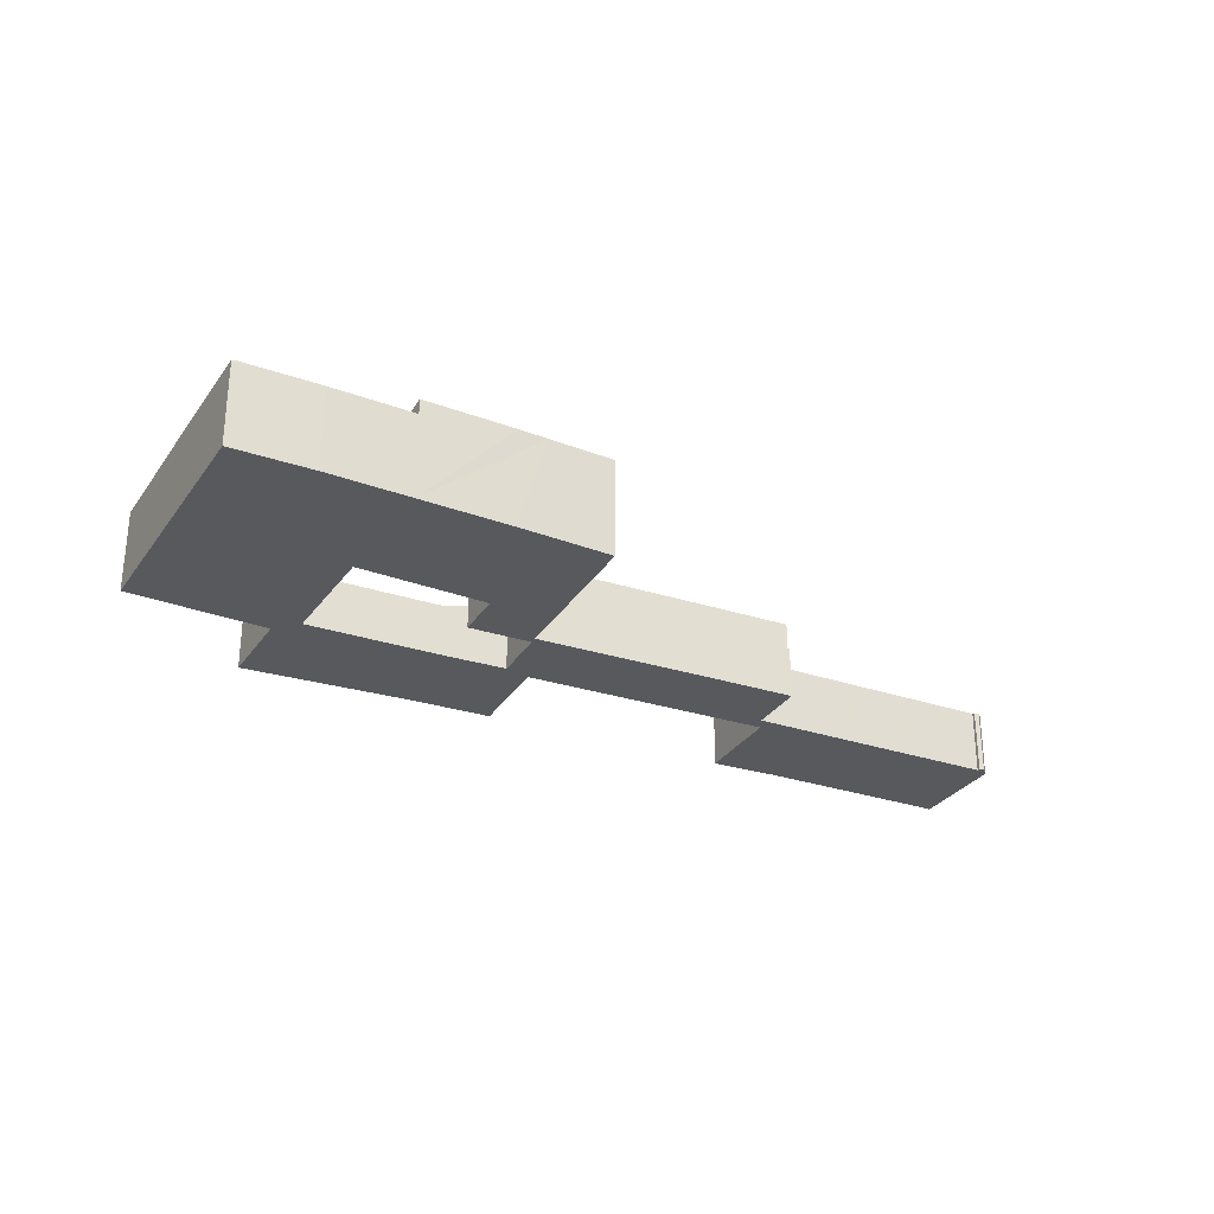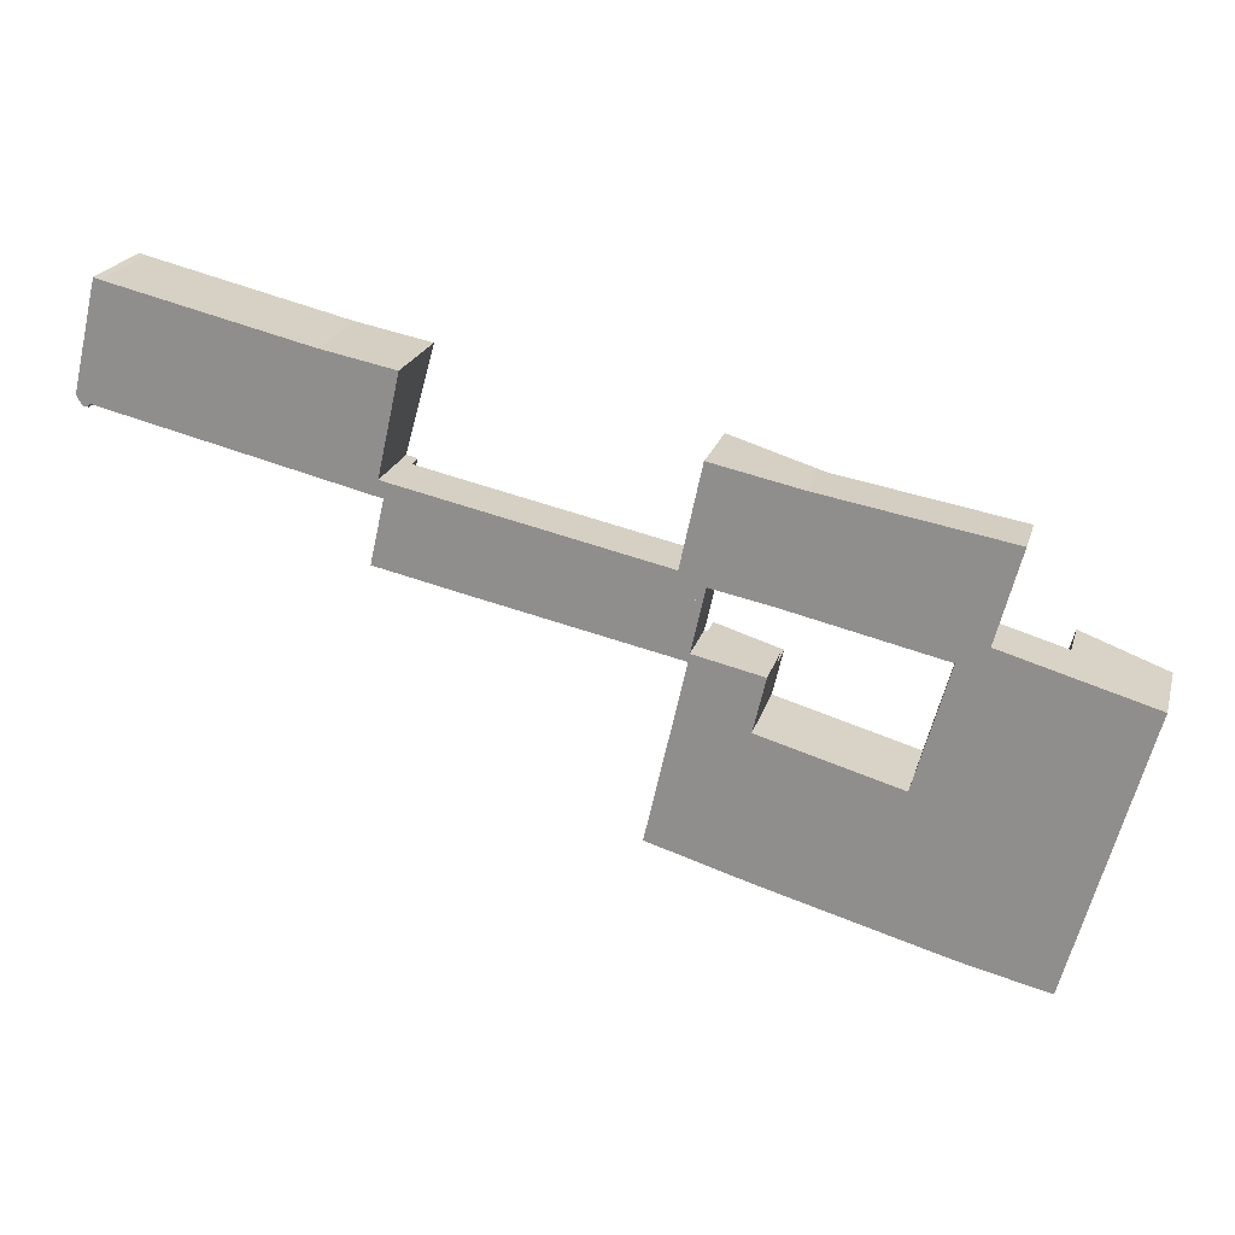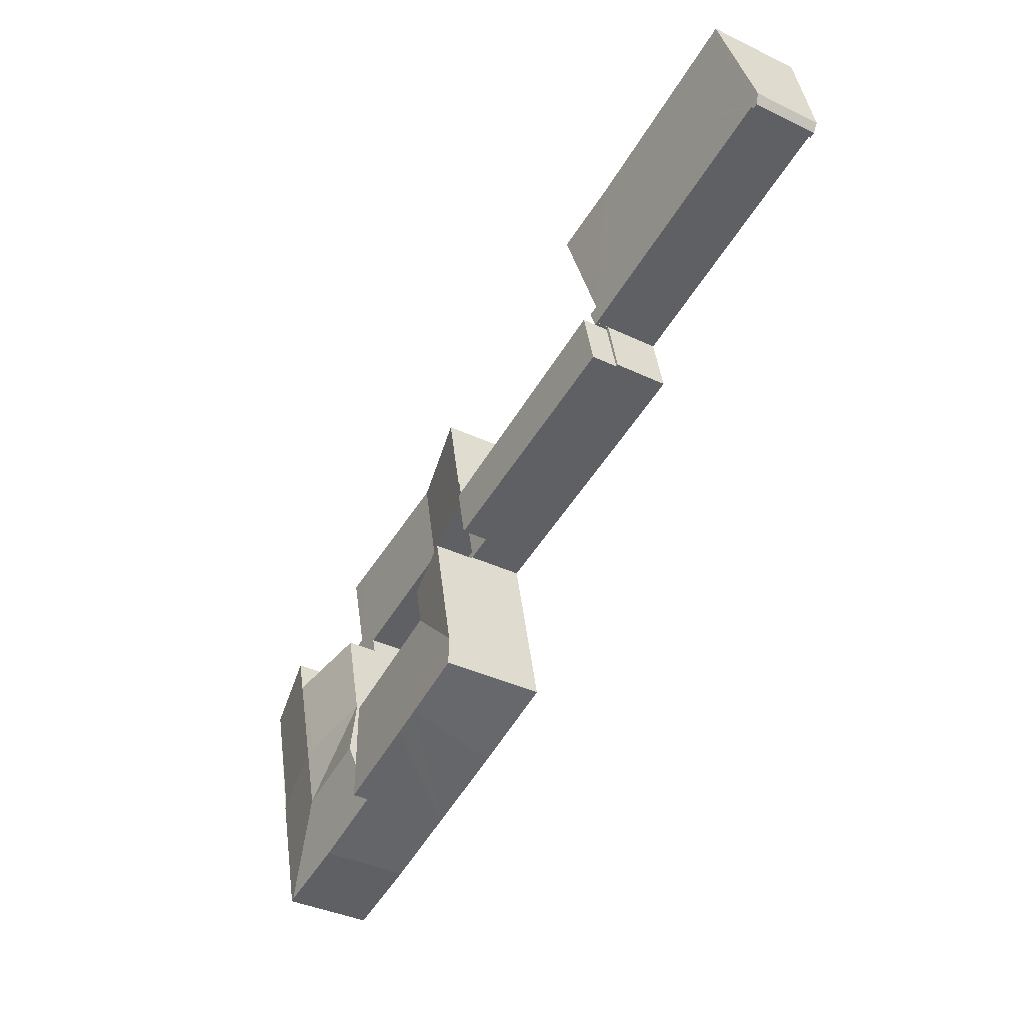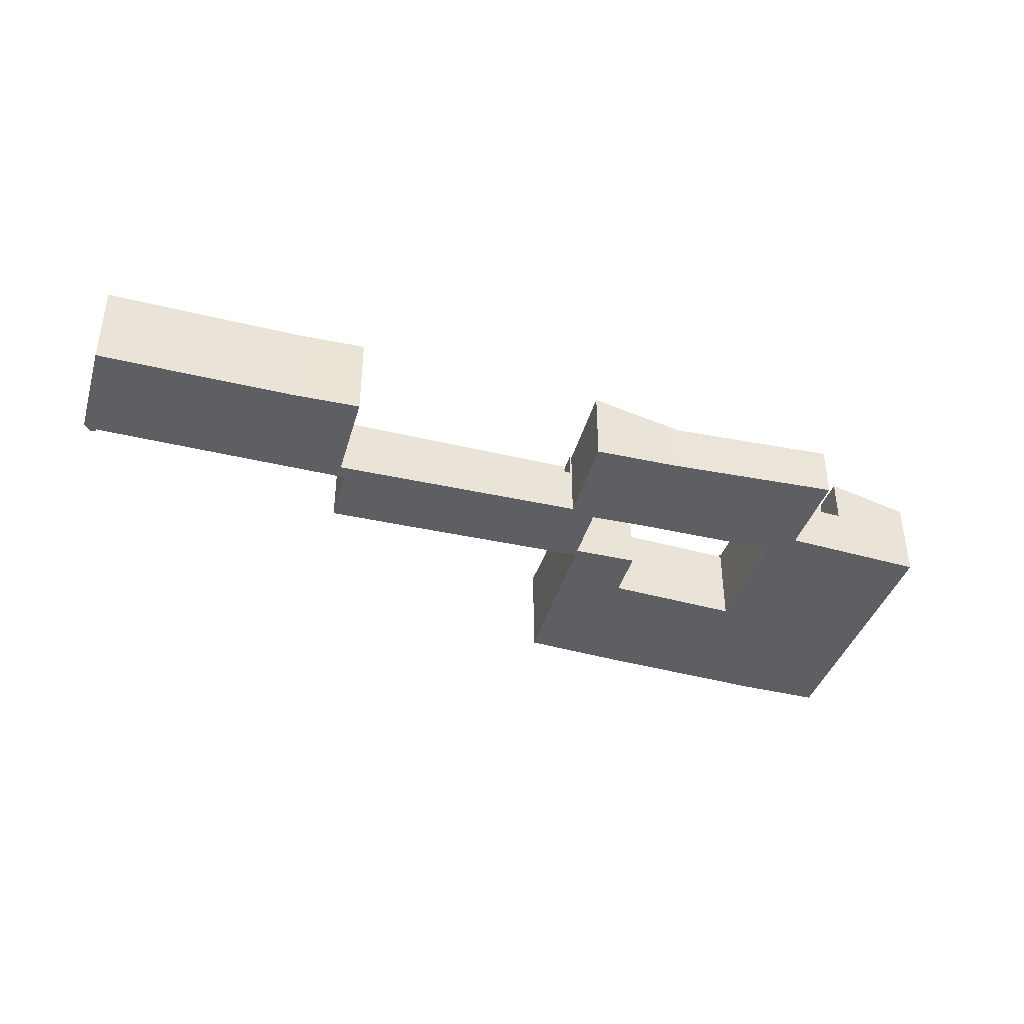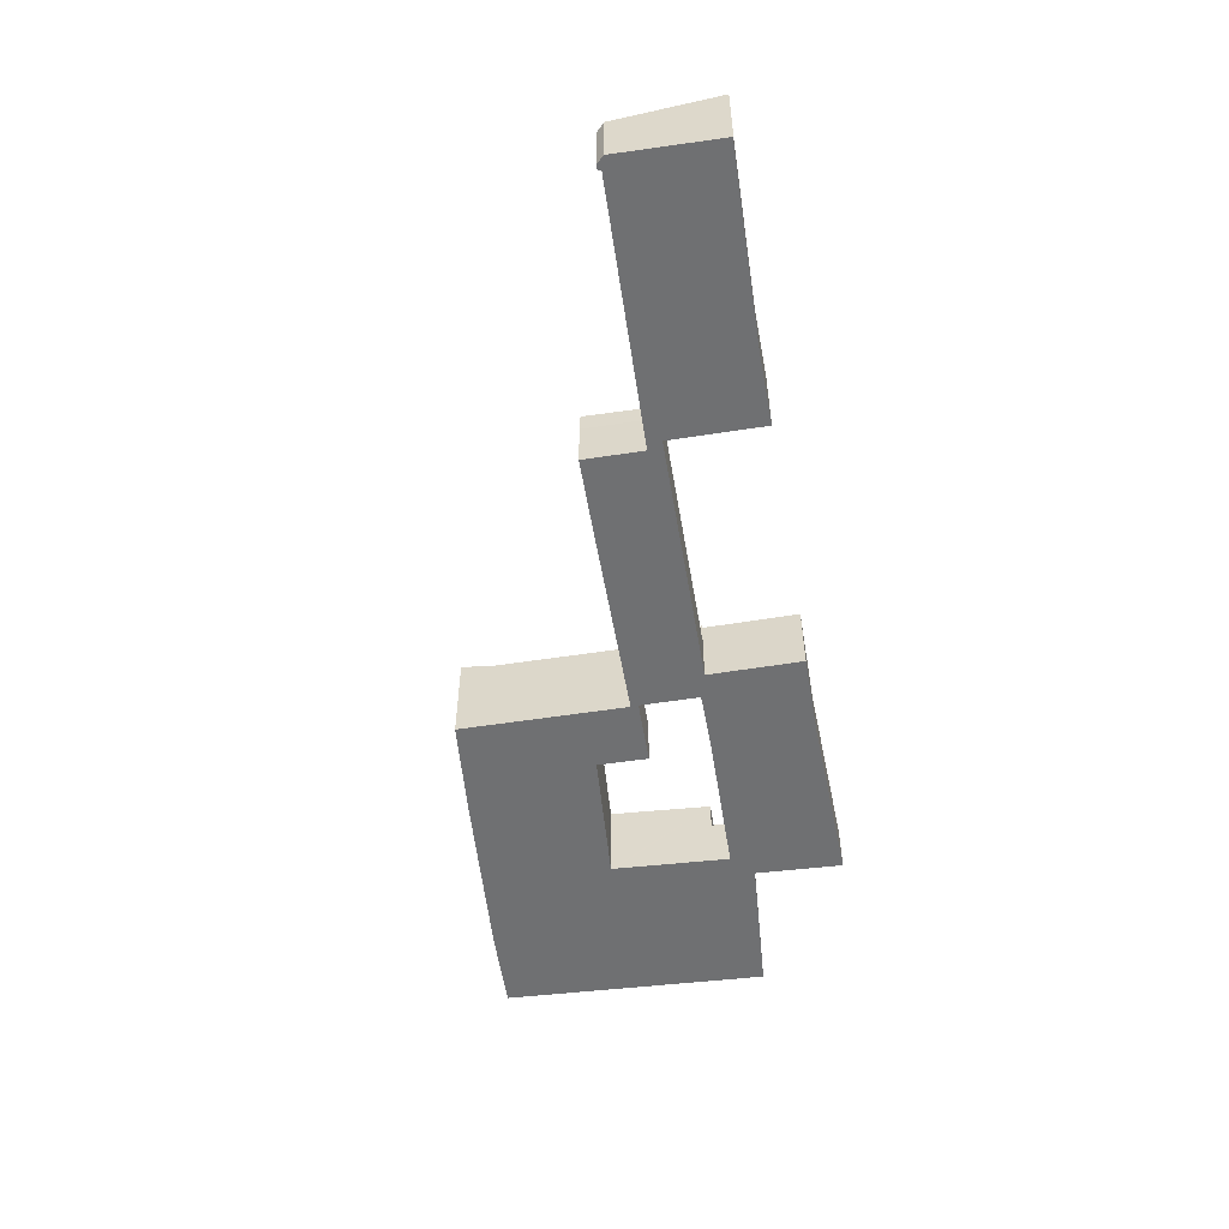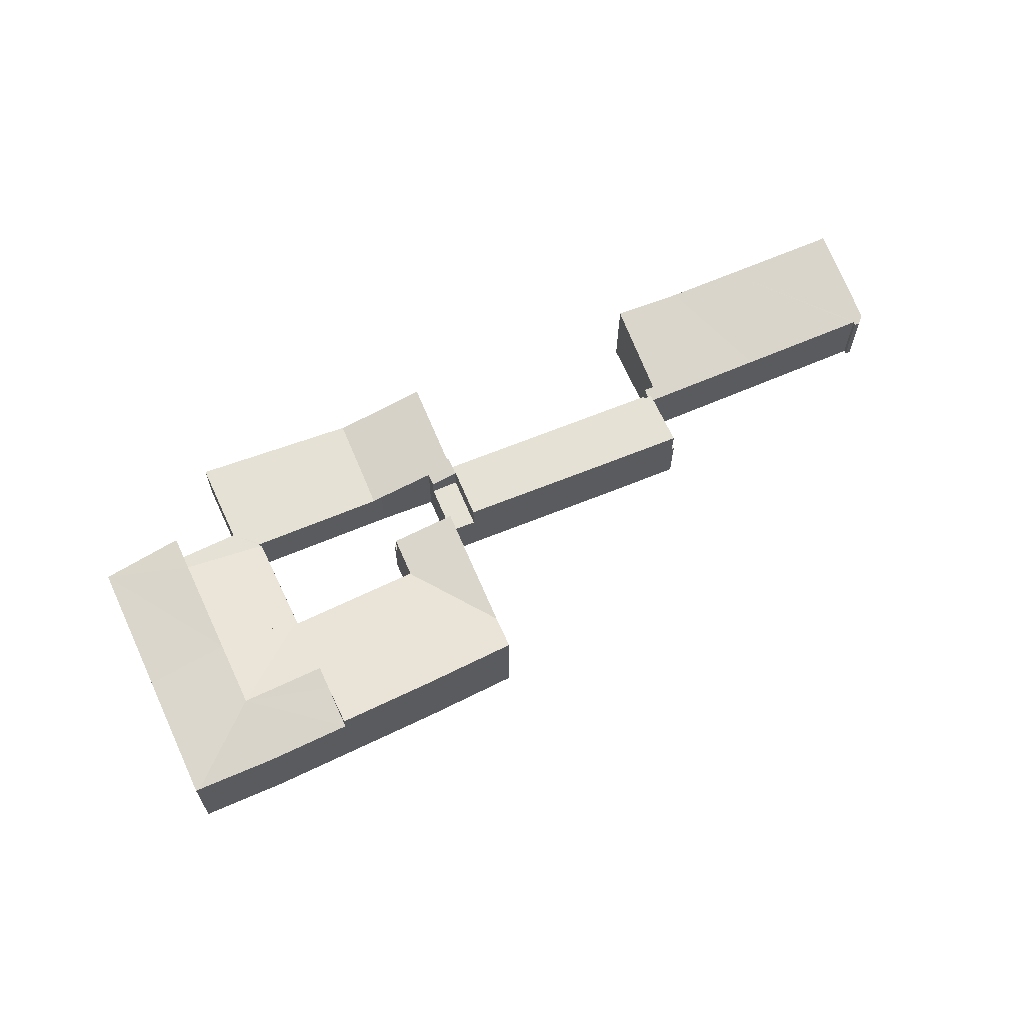
<metadata>
{"format":"obj","ext":"obj","renderer":"f3d","projection":"perspective","resolution":1024,"background":"white","views":[{"elev":-29.1,"azim":166.6,"up":"+Y"},{"elev":21.5,"azim":14.7,"up":"+Z"},{"elev":-37.6,"azim":-121.5,"up":"+Z"},{"elev":-41.0,"azim":-2.9,"up":"+Y"},{"elev":-54.8,"azim":-68.1,"up":"+Y"},{"elev":64.3,"azim":169.8,"up":"+Y"}]}
</metadata>
<code>
v  60.69 5.559 -12.6
v  54.71 6.64 -13.38
v  55.34 6.64 -11.04
v  52.92 6.628 -19.98
v  60.12 5.559 -14.68
v  58.28 5.559 -21.46
v  53.56 6.511 -20.15
v  51.72 6.628 -24.37
v  52.28 6.511 -19.8
v  49.28 5.559 -12.08
v  47.52 5.552 -18.48
v  55.73 5.695 -29.92
v  57.52 5.652 -24.27
v  55.97 5.652 -29.98
v  58.28 5.652 -21.46
v  50.59 5.656 -28.68
v  45.1 5.661 -27.14
v  45.87 6.302 -24.3
v  46.26 6.628 -22.86
v  47.39 5.689 -18.7
v  47.45 5.689 -18.72
v  47.5 5.645 -18.52
v  47.52 5.645 -18.48
v  54.71 8.193e-16 -13.38
v  55.34 6.759e-16 -11.04
v  45.1 1.662e-15 -27.14
v  45.87 1.488e-15 -24.3
v  47.39 1.145e-15 -18.7
v  46.26 1.4e-15 -22.86
v  47.45 1.146e-15 -18.72
v  47.5 1.134e-15 -18.52
v  49.28 7.397e-16 -12.08
v  47.52 1.131e-15 -18.48
v  60.69 7.715e-16 -12.6
v  60.12 8.988e-16 -14.68
v  58.28 1.314e-15 -21.46
v  57.52 1.486e-15 -24.27
v  55.97 1.836e-15 -29.98
v  50.59 1.756e-15 -28.68
v  55.73 1.832e-15 -29.92
v  38.81 5.511 -16.24
v  33.22 6.361 -21.23
v  38.78 5.517 -16.23
v  38.93 5.511 -16.28
v  47.39 5.521 -18.7
v  46.26 6.101 -22.86
v  45.1 6.699 -27.14
v  32.7 6.677 -23.52
v  37.04 6.69 -24.83
v  38.95 6.696 -25.4
v  39.42 5.511 -13.45
v  34.63 6.356 -14.9
v  35.16 6.355 -12.53
v  38.82 5.517 -16.06
v  38.78 9.94e-16 -16.23
v  38.82 9.835e-16 -16.06
v  39.42 8.235e-16 -13.45
v  38.81 9.946e-16 -16.24
v  38.93 9.966e-16 -16.28
v  35.16 7.672e-16 -12.53
v  38.95 1.555e-15 -25.4
v  37.04 1.52e-15 -24.83
v  32.7 1.44e-15 -23.52
v  33.22 1.3e-15 -21.23
v  34.63 9.125e-16 -14.9
v  18.18 3.564 -4.626
v  34.44 3.564 -7.16
v  34.16 3.564 -8.455
v  18.41 3.564 -3.656
v  18.18 2.833e-16 -4.626
v  18.41 2.239e-16 -3.656
v  34.44 4.384e-16 -7.16
v  34.16 5.177e-16 -8.455
v  17.24 3.564 -8.557
v  17.98 3.564 -4.579
v  17.09 3.564 -8.523
v  17.09 5.219e-16 -8.523
v  17.98 2.804e-16 -4.579
v  17.24 5.24e-16 -8.557
v  33.36 5.328 -12.04
v  18.18 5.328 -4.626
v  34.16 5.328 -8.455
v  22.61 5.328 -9.736
v  17.24 5.328 -8.557
v  33.36 7.373e-16 -12.04
v  22.61 5.962e-16 -9.736
v  51.42 3.564 -9.891
v  51.4 3.568 -3.898
v  52.93 3.564 -4.171
v  42.03 3.564 -2.224
v  40.55 3.564 -8.922
v  49.49 3.568 -10.97
v  54.71 3.564 -13.38
v  55.34 3.564 -11.04
v  49.28 3.564 -12.08
v  49.59 3.564 -10.99
v  39.95 3.716 -8.784
v  36.14 4.67 -8.015
v  34.16 5.123 -8.455
v  35.95 4.671 -8.884
v  41.42 3.714 -2.116
v  34.58 5.089 -7.189
v  34.44 5.123 -7.16
v  35.92 5.098 -0.933
v  34.58 4.402e-16 -7.189
v  35.92 5.713e-17 -0.933
v  41.42 1.296e-16 -2.116
v  42.03 1.362e-16 -2.224
v  51.4 2.387e-16 -3.898
v  52.93 2.554e-16 -4.171
v  51.42 6.056e-16 -9.891
v  49.59 6.729e-16 -10.99
v  35.95 5.44e-16 -8.884
v  36.14 4.908e-16 -8.015
v  49.49 6.715e-16 -10.97
v  40.55 5.463e-16 -8.922
v  39.95 5.379e-16 -8.784
v  1.622 5.963 6.799
v  0.181 4.442 -0.311
v  0 4.497 2.754e-16
v  1.663 5.962 6.785
v  1.808 5.96 6.736
v  1.99 5.955 6.675
v  0.346 4.392 -0.596
v  9.677 5.913 4.834
v  0.761 4.443 -0.447
v  0.707 4.395 -0.67
v  9.617 4.443 -2.566
v  11.23 5.905 4.462
v  14.51 5.887 3.678
v  11.23 4.443 -2.953
v  17.98 4.444 -4.569
v  17.72 4.638 -3.504
v  19.12 5.897 2.756
v  18.25 4.638 -3.621
v  17.98 4.442 -4.579
v  18.18 4.442 -4.626
v  18.41 4.637 -3.656
v  1.99 -4.087e-16 6.675
v  14.51 -2.252e-16 3.678
v  9.677 -2.96e-16 4.834
v  11.23 -2.732e-16 4.462
v  19.12 -1.688e-16 2.756
v  17.72 2.146e-16 -3.504
v  18.25 2.217e-16 -3.621
v  1.622 -4.163e-16 6.799
v  1.808 -4.125e-16 6.736
v  1.663 -4.155e-16 6.785
v  0.761 2.737e-17 -0.447
v  0.707 4.103e-17 -0.67
v  17.98 2.798e-16 -4.569
v  11.23 1.808e-16 -2.953
v  9.617 1.571e-16 -2.566
v  0.346 3.649e-17 -0.596
v  0 0 0
v  0.181 1.904e-17 -0.311
v  39.42 3.564 -13.45
v  35.27 3.564 -11.93
v  39.55 3.564 -12.89
v  35.19 3.564 -12.43
v  35.16 3.564 -12.53
v  35.95 3.564 -8.884
v  33.36 3.564 -12.04
v  35.19 7.612e-16 -12.43
v  35.27 7.306e-16 -11.93
v  39.55 7.893e-16 -12.89
g defaultobject
f 1 2 3
f 2 1 4
f 4 1 5
f 4 5 6
f 4 6 7
f 8 4 7
f 9 10 2
f 10 9 11
f 12 13 14
f 13 12 8
f 13 8 15
f 15 8 7
f 16 8 12
f 8 16 17
f 8 17 18
f 8 18 19
f 20 8 19
f 8 20 21
f 8 21 22
f 22 4 8
f 4 22 9
f 9 22 23
f 2 4 9
f 9 23 11
f 6 15 7
f 24 3 2
f 3 24 25
f 26 18 17
f 18 26 19
f 19 26 20
f 20 26 27
f 20 27 28
f 28 27 29
f 30 22 21
f 22 30 23
f 23 30 10
f 10 30 31
f 10 31 32
f 32 31 33
f 10 24 2
f 24 10 32
f 25 1 3
f 1 25 34
f 28 21 20
f 21 28 30
f 34 5 1
f 5 34 15
f 15 34 35
f 15 35 36
f 15 36 13
f 13 36 14
f 14 36 37
f 14 37 38
f 14 16 12
f 16 14 38
f 16 38 39
f 39 38 40
f 16 26 17
f 26 16 39
f 39 27 26
f 27 39 40
f 27 40 29
f 29 40 38
f 29 38 37
f 29 37 28
f 28 37 30
f 30 37 31
f 31 37 33
f 33 37 32
f 32 37 36
f 32 36 24
f 24 36 35
f 24 35 25
f 25 35 34
f 41 42 43
f 44 42 41
f 42 44 45
f 42 45 46
f 42 46 18
f 42 18 47
f 42 47 48
f 48 47 49
f 49 47 50
f 51 52 53
f 52 51 42
f 42 51 54
f 42 54 43
f 54 55 43
f 55 54 51
f 55 51 56
f 56 51 57
f 28 46 45
f 46 28 18
f 18 28 47
f 47 28 29
f 47 29 26
f 26 29 27
f 55 41 43
f 41 55 58
f 58 44 41
f 44 58 45
f 45 58 28
f 28 58 59
f 60 51 53
f 51 60 57
f 26 50 47
f 50 26 49
f 49 26 61
f 49 61 62
f 62 48 49
f 48 62 63
f 63 42 48
f 42 63 52
f 52 63 64
f 52 64 65
f 52 65 53
f 53 65 60
f 27 61 26
f 61 27 29
f 61 29 28
f 61 28 59
f 61 59 62
f 62 59 63
f 63 59 64
f 64 59 58
f 64 58 55
f 64 55 56
f 64 56 57
f 64 57 65
f 65 57 60
f 66 67 68
f 67 66 69
f 70 69 66
f 69 70 71
f 71 67 69
f 67 71 72
f 72 68 67
f 68 72 73
f 73 66 68
f 66 73 70
f 70 72 71
f 72 70 73
f 74 75 66
f 75 74 76
f 77 75 76
f 75 77 78
f 78 66 75
f 66 78 70
f 70 74 66
f 74 70 79
f 79 76 74
f 76 79 77
f 79 78 77
f 78 79 70
f 80 81 82
f 81 80 83
f 81 83 84
f 79 81 84
f 81 79 70
f 70 82 81
f 82 70 73
f 73 80 82
f 80 73 85
f 83 79 84
f 79 83 86
f 86 83 80
f 86 80 85
f 86 70 79
f 70 86 73
f 73 86 85
f 87 88 89
f 88 87 90
f 90 87 91
f 91 87 92
f 93 87 94
f 87 93 95
f 87 95 96
f 92 87 96
f 97 90 91
f 90 97 98
f 99 98 100
f 98 99 90
f 90 99 101
f 101 99 102
f 102 99 103
f 104 101 102
f 72 102 103
f 102 72 105
f 106 101 104
f 101 106 107
f 107 90 101
f 90 107 88
f 88 107 108
f 88 108 109
f 88 109 89
f 89 109 110
f 111 94 87
f 94 111 25
f 102 106 104
f 106 102 105
f 32 96 95
f 96 32 112
f 73 103 99
f 103 73 72
f 110 87 89
f 87 110 111
f 25 93 94
f 93 25 24
f 98 113 100
f 113 98 114
f 24 95 93
f 95 24 32
f 112 92 96
f 92 112 91
f 91 112 115
f 91 115 116
f 91 116 97
f 97 116 117
f 97 114 98
f 114 97 117
f 100 73 99
f 73 100 113
f 109 111 110
f 108 112 109
f 112 108 115
f 115 108 116
f 116 108 107
f 116 107 117
f 117 107 106
f 117 106 114
f 114 106 113
f 113 106 105
f 113 105 73
f 73 105 72
f 111 24 25
f 24 111 32
f 32 111 112
f 112 111 109
f 118 119 120
f 119 118 121
f 119 121 122
f 119 122 123
f 119 123 124
f 124 123 125
f 124 125 126
f 124 126 127
f 126 125 128
f 128 125 129
f 128 129 130
f 128 130 131
f 131 130 132
f 132 130 133
f 133 130 134
f 132 133 135
f 132 135 136
f 136 135 137
f 137 135 138
f 139 125 123
f 125 139 129
f 129 139 130
f 130 139 140
f 140 139 141
f 140 141 142
f 130 143 134
f 143 130 140
f 144 135 133
f 135 144 138
f 138 144 71
f 71 144 145
f 146 121 118
f 121 146 122
f 122 146 123
f 123 146 147
f 123 147 139
f 147 146 148
f 143 133 134
f 133 143 144
f 71 137 138
f 137 71 70
f 149 127 126
f 127 149 150
f 70 136 137
f 136 70 78
f 151 131 132
f 131 151 152
f 131 152 128
f 128 152 126
f 126 152 153
f 126 153 149
f 150 124 127
f 124 150 154
f 120 146 118
f 146 120 155
f 119 155 120
f 155 119 124
f 155 124 154
f 155 154 156
f 150 149 154
f 155 148 146
f 148 155 147
f 147 155 156
f 147 156 139
f 139 156 154
f 139 154 141
f 141 154 149
f 141 149 153
f 141 153 142
f 142 153 140
f 140 153 152
f 140 152 151
f 140 151 144
f 140 144 143
f 144 151 145
f 145 151 78
f 145 78 70
f 145 70 71
f 157 158 159
f 158 157 160
f 160 157 161
f 158 68 162
f 68 158 160
f 68 160 163
f 85 68 163
f 68 85 73
f 60 160 161
f 160 60 164
f 73 162 68
f 162 73 113
f 165 159 158
f 159 165 166
f 113 158 162
f 158 113 165
f 166 157 159
f 157 166 57
f 57 161 157
f 161 57 60
f 164 163 160
f 163 164 85
f 85 113 73
f 113 85 165
f 165 85 164
f 165 164 166
f 166 164 60
f 166 60 57

</code>
